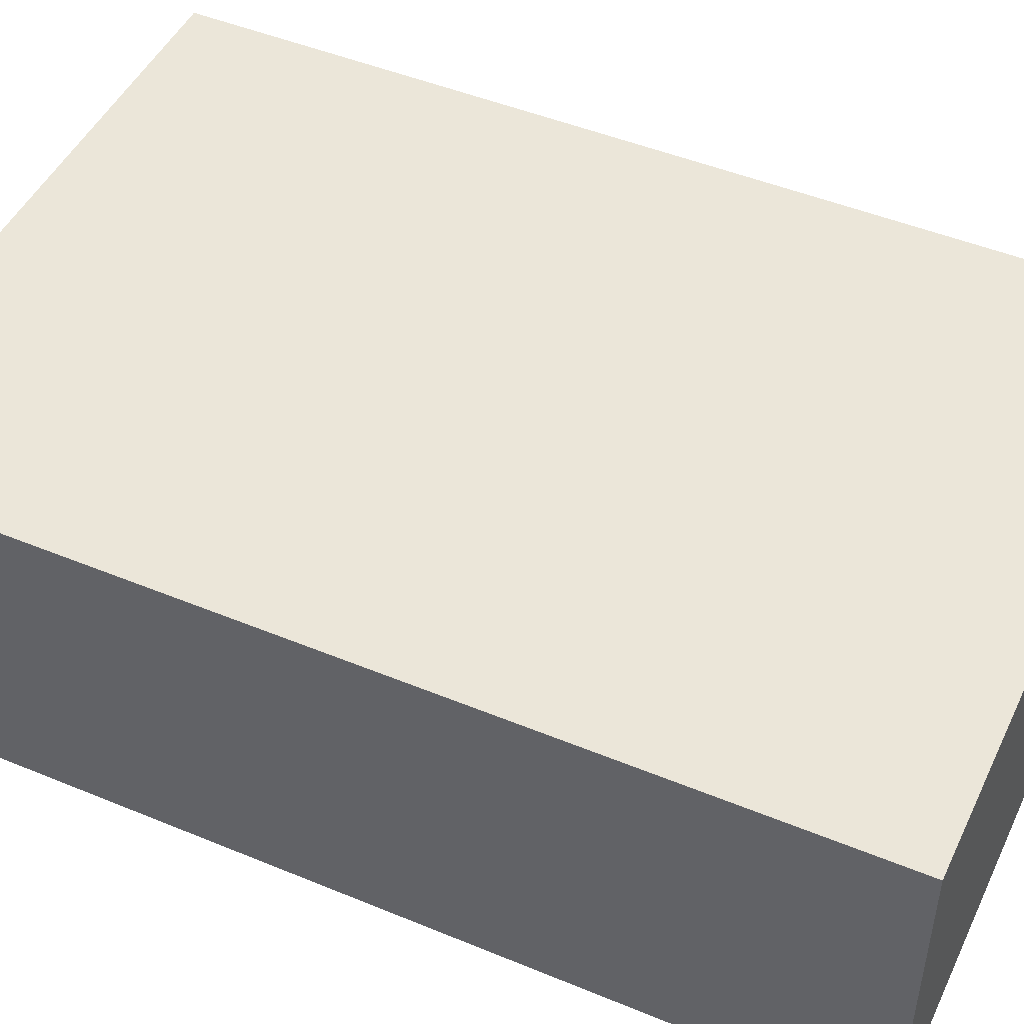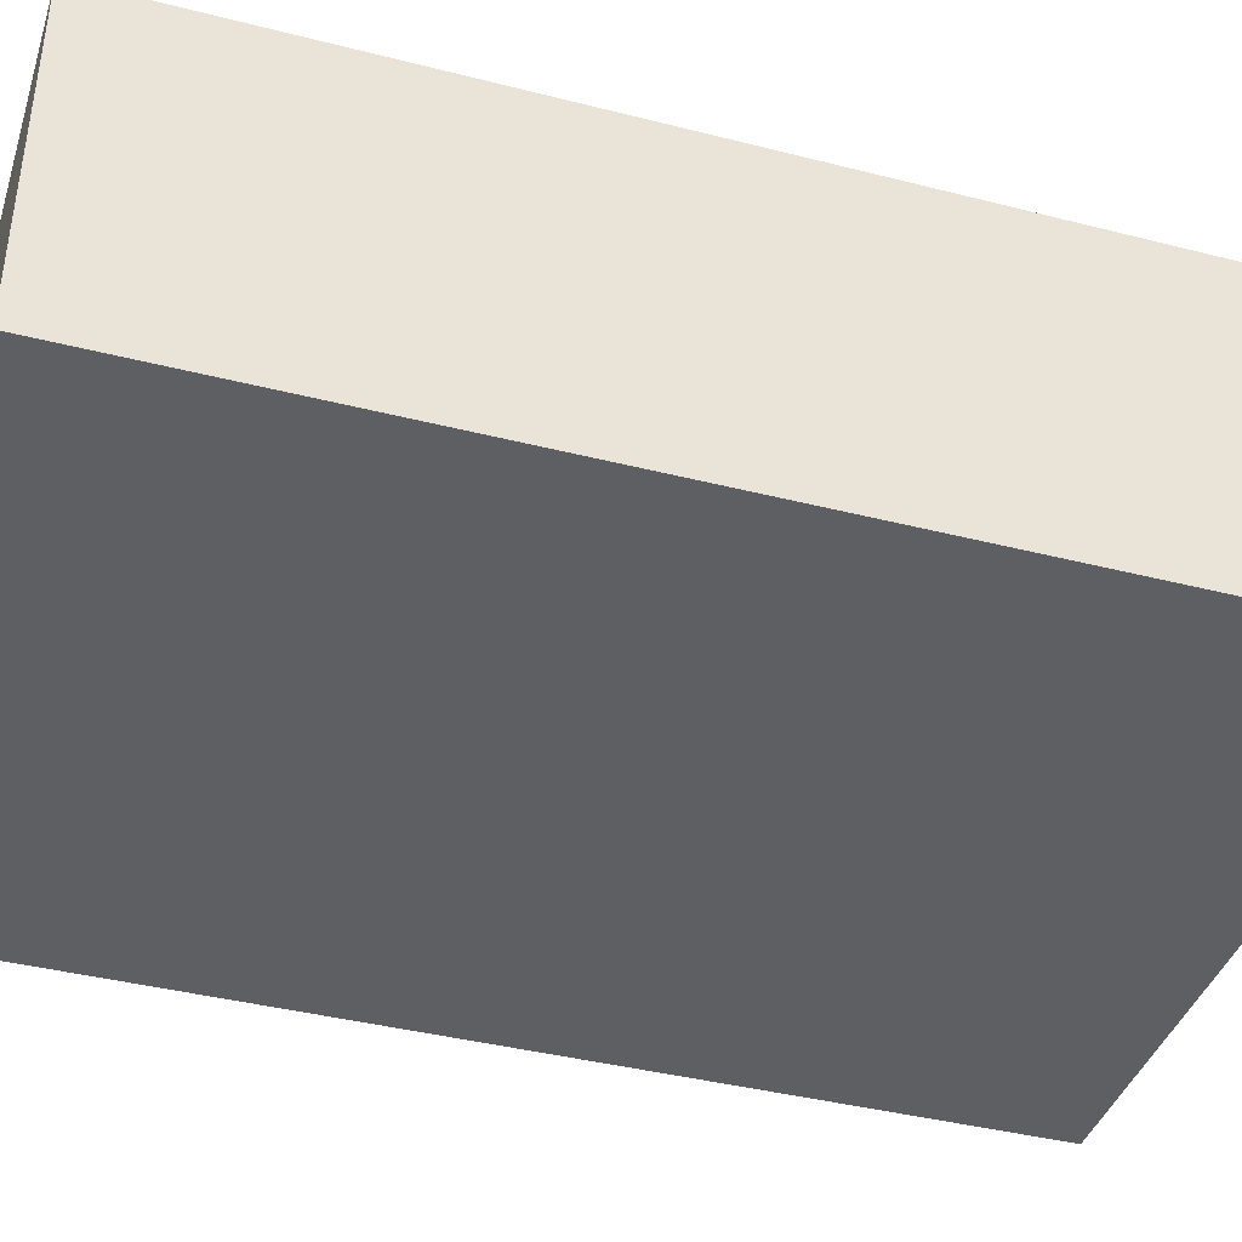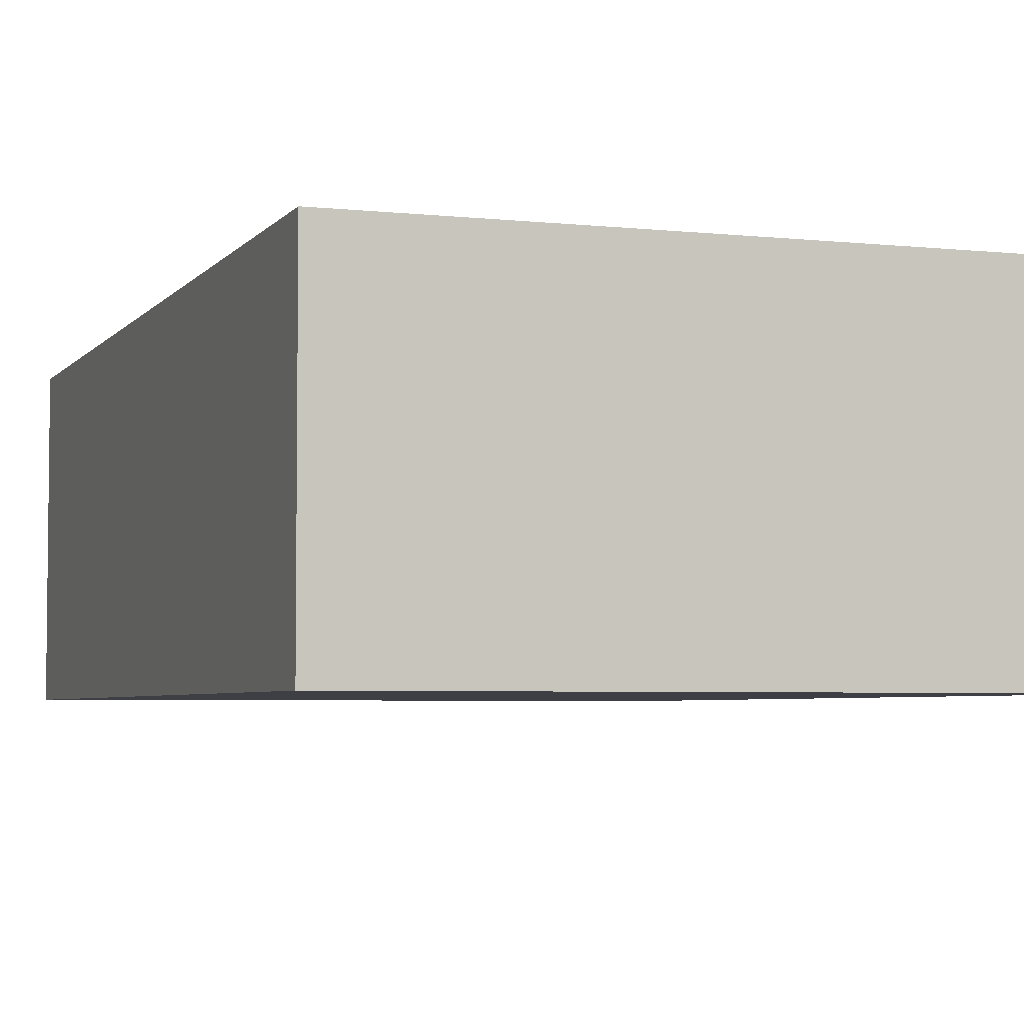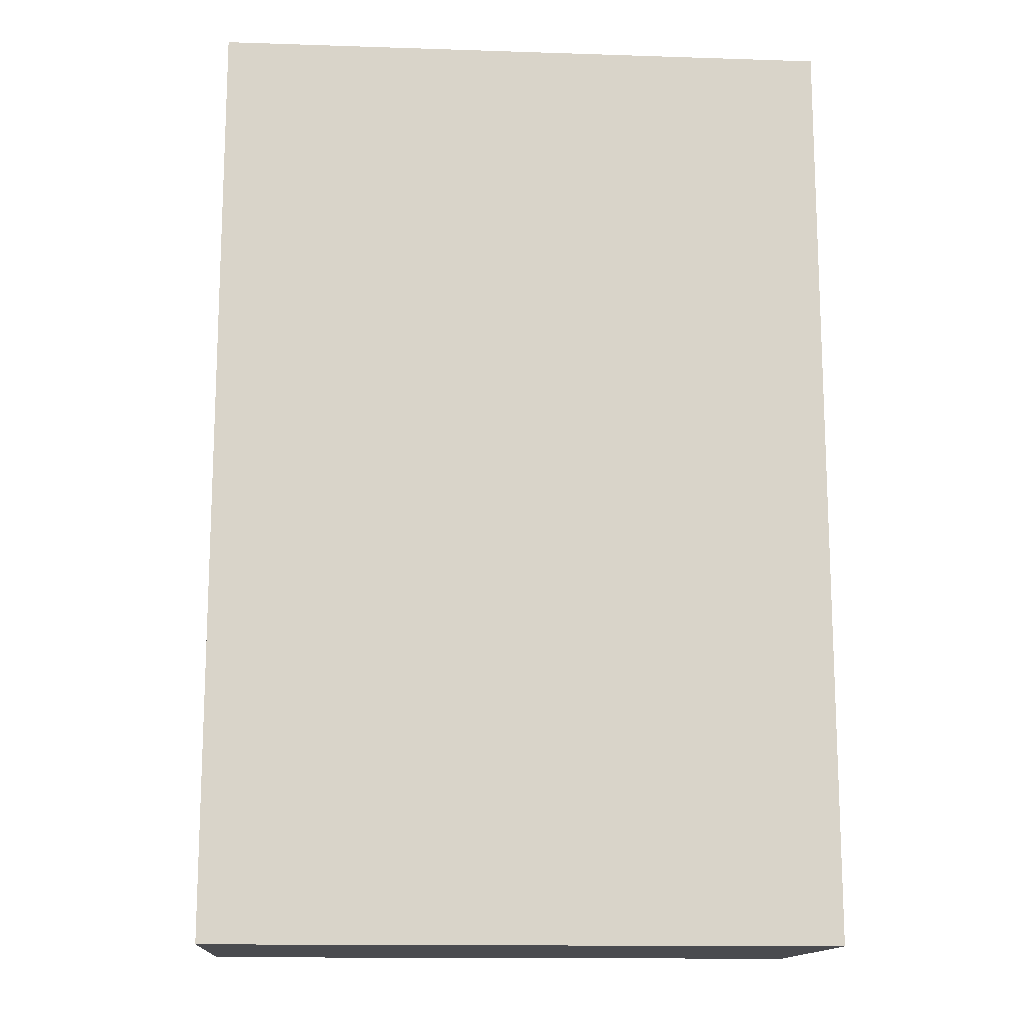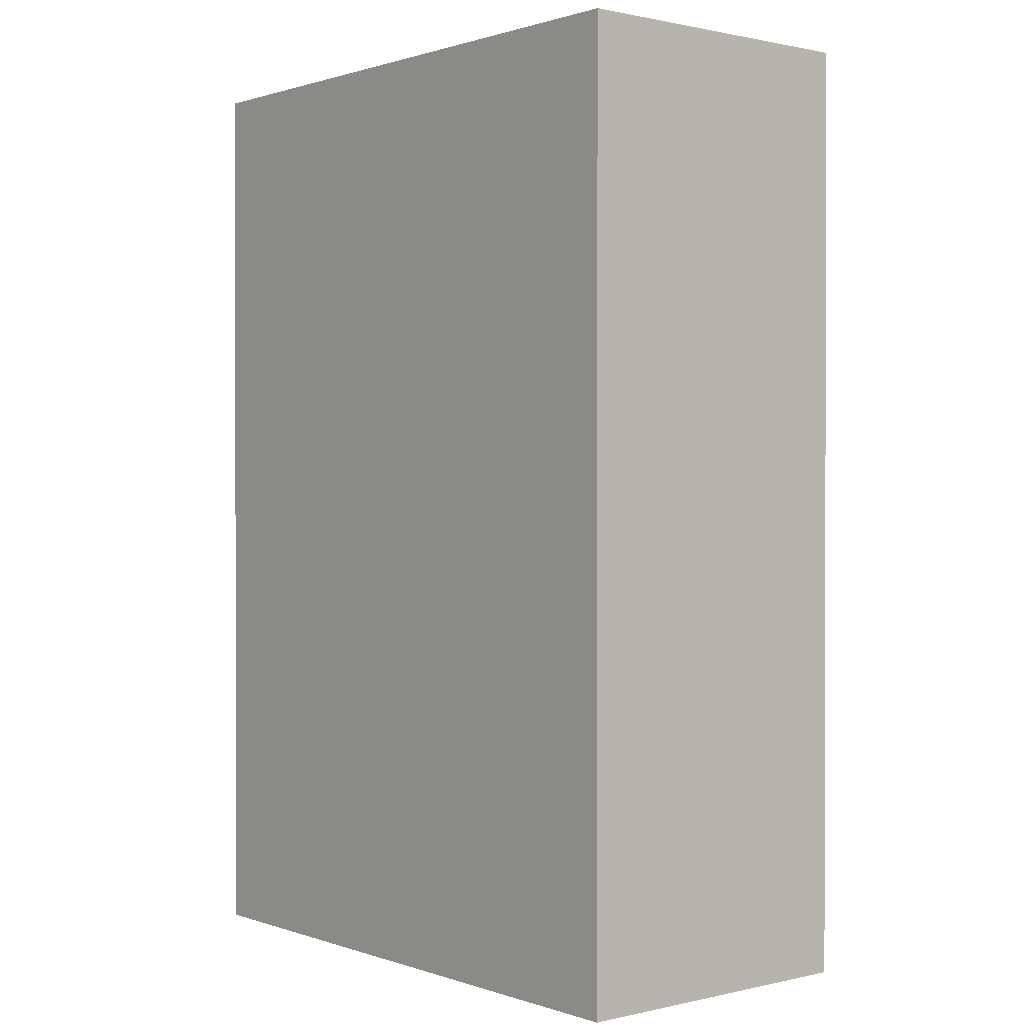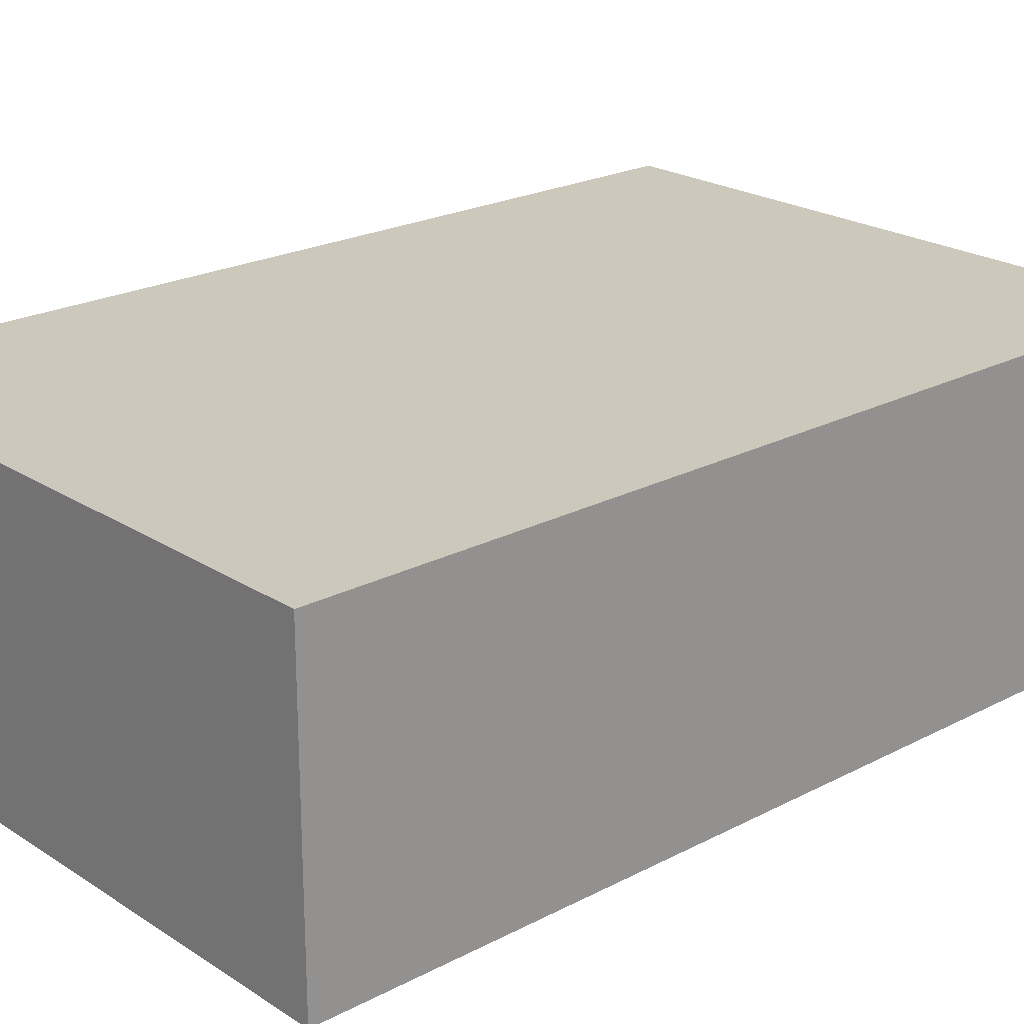
<metadata>
{"format":"obj","ext":"obj","renderer":"f3d","projection":"perspective","resolution":1024,"background":"white","views":[{"elev":47.8,"azim":114.9,"up":"+Y"},{"elev":-40.3,"azim":-107.4,"up":"+Y"},{"elev":-4.4,"azim":160.5,"up":"+Y"},{"elev":-14.3,"azim":-4.1,"up":"+Z"},{"elev":0.8,"azim":-129.6,"up":"+Z"},{"elev":22.2,"azim":47.9,"up":"+Y"}]}
</metadata>
<code>
v -1 0 1.5
v -1 0 -0.5
v -1 0 -1.5
v -1 1 1.5
v -1 1 -0.5
v -1 1 -1.5
v 1 0 1.5
v 1 0 -0.5
v 1 0 -1.5
v 1 1 1.5
v 1 1 -0.5
v 1 1 -1.5
v -1 0 1.5
v -1 1 1.5
v 1 0 1.5
v 1 1 1.5
v -1 0 -1.5
v -1 1 -1.5
v 1 0 -1.5
v 1 1 -1.5
v -1 0 1.5
v 1 0 1.5
v -1 0 -0.5
v 1 0 -0.5
v -1 0 -1.5
v 1 0 -1.5
v -1 1 1.5
v 1 1 1.5
v -1 1 -0.5
v 1 1 -0.5
v -1 1 -1.5
v 1 1 -1.5
f 4 2 1
f 5 3 2
f 5 2 4
f 6 3 5
f 7 8 10
f 8 9 11
f 10 8 11
f 11 9 12
f 15 14 13
f 16 14 15
f 17 18 19
f 19 18 20
f 23 22 21
f 24 22 23
f 25 24 23
f 26 24 25
f 27 28 29
f 29 28 30
f 29 30 31
f 31 30 32

</code>
